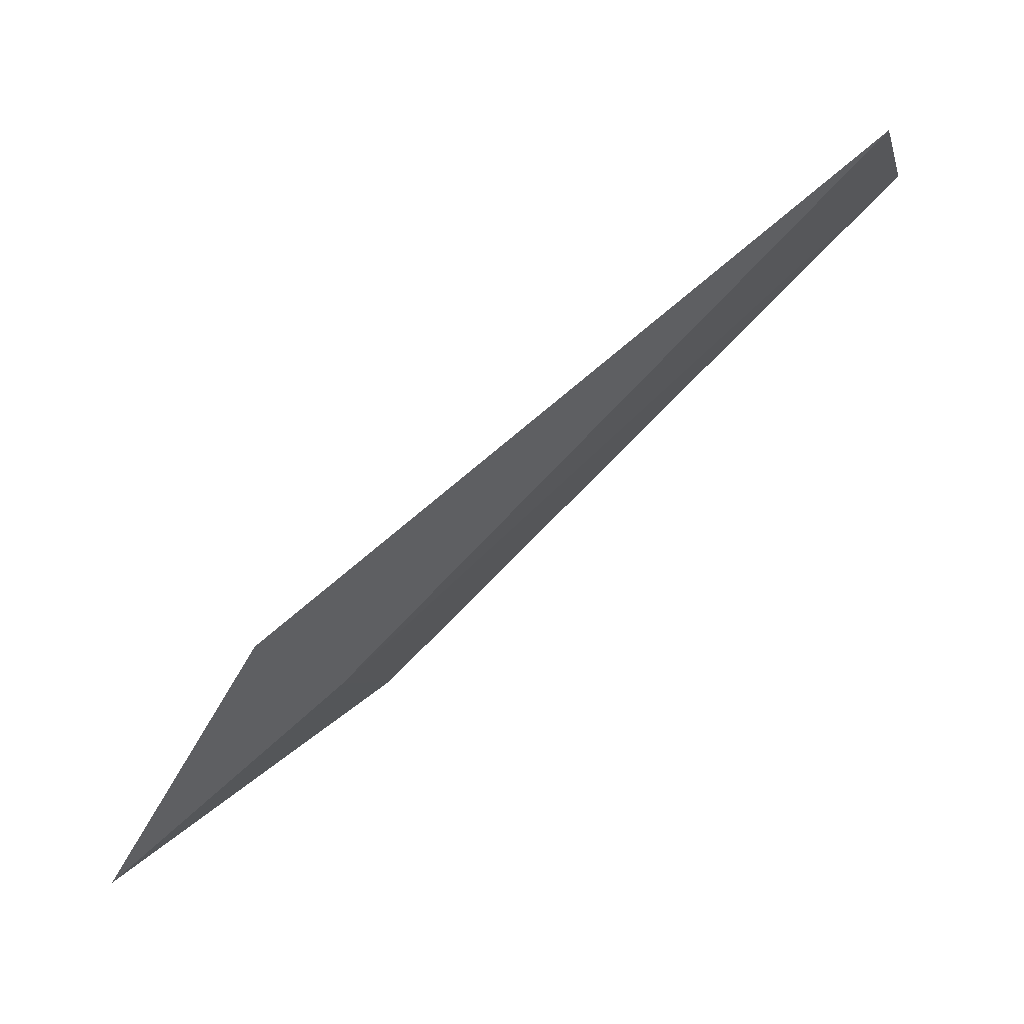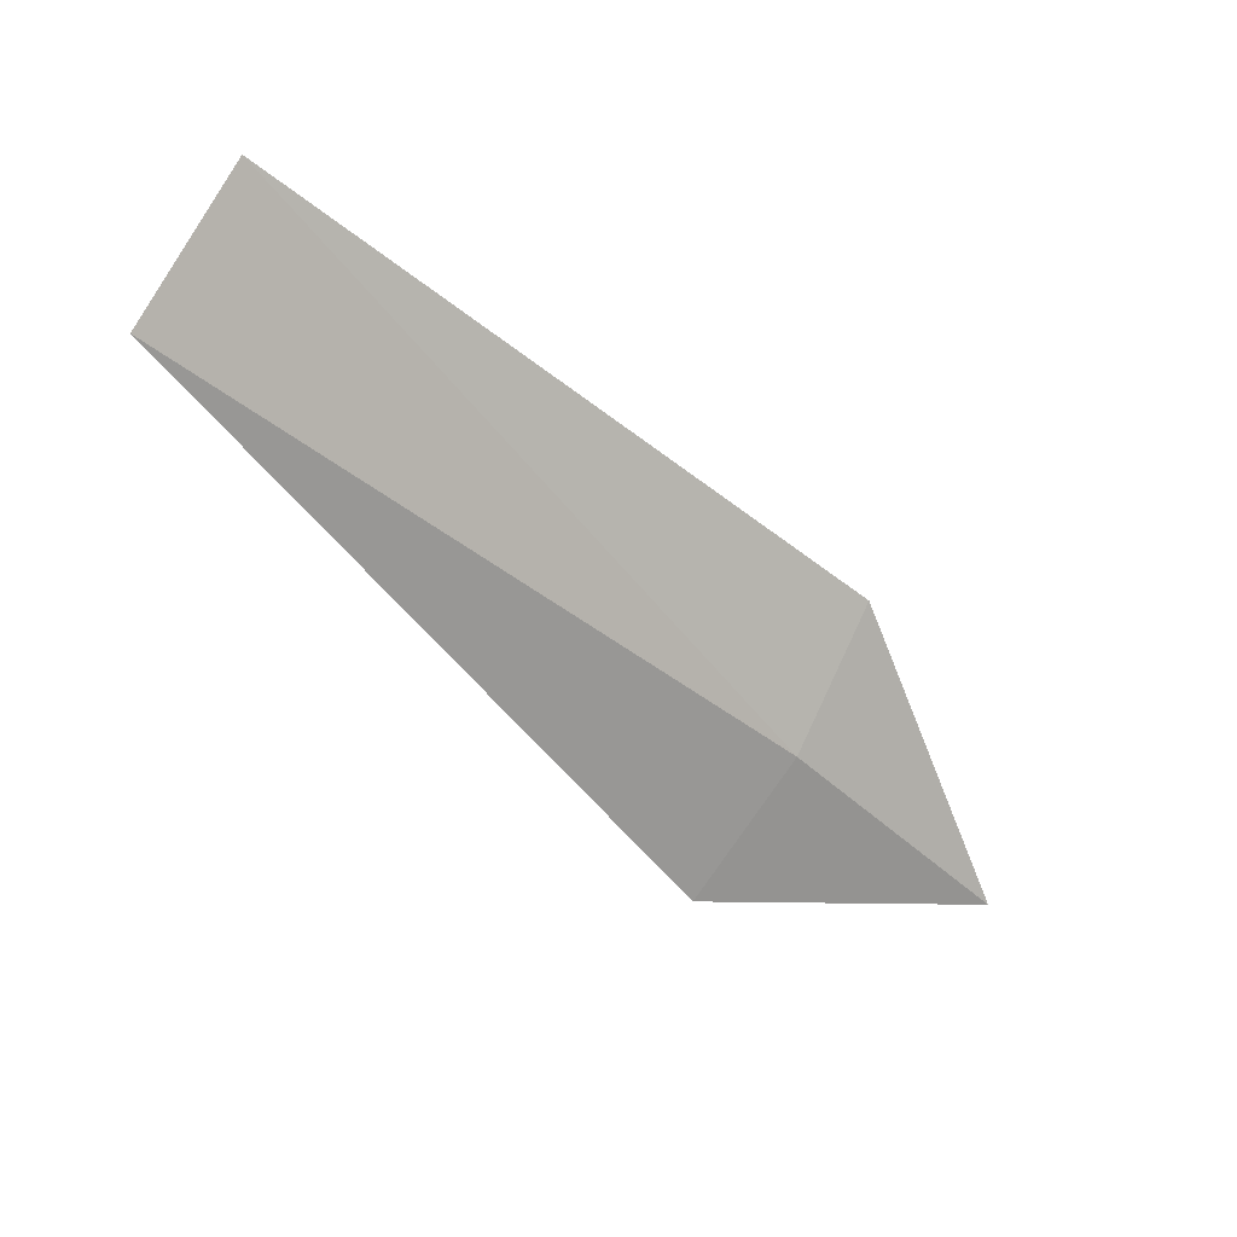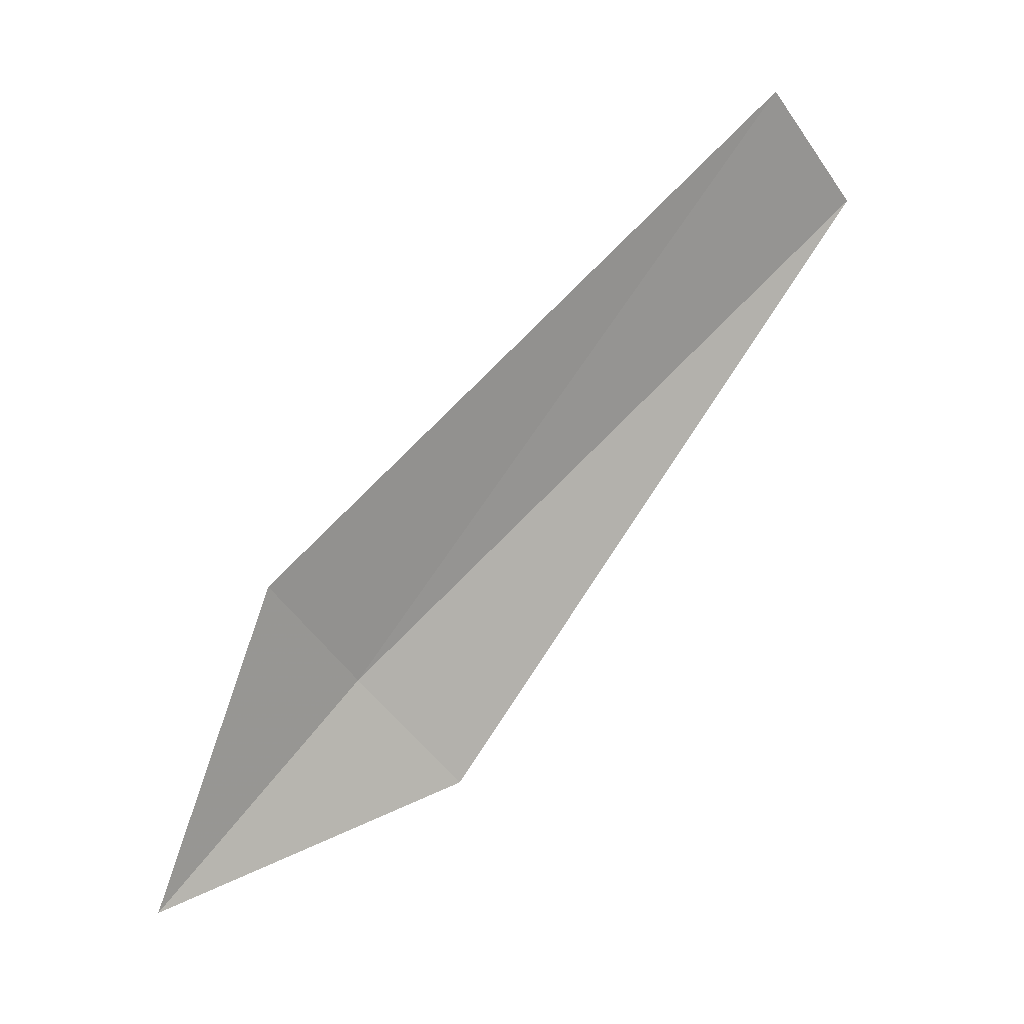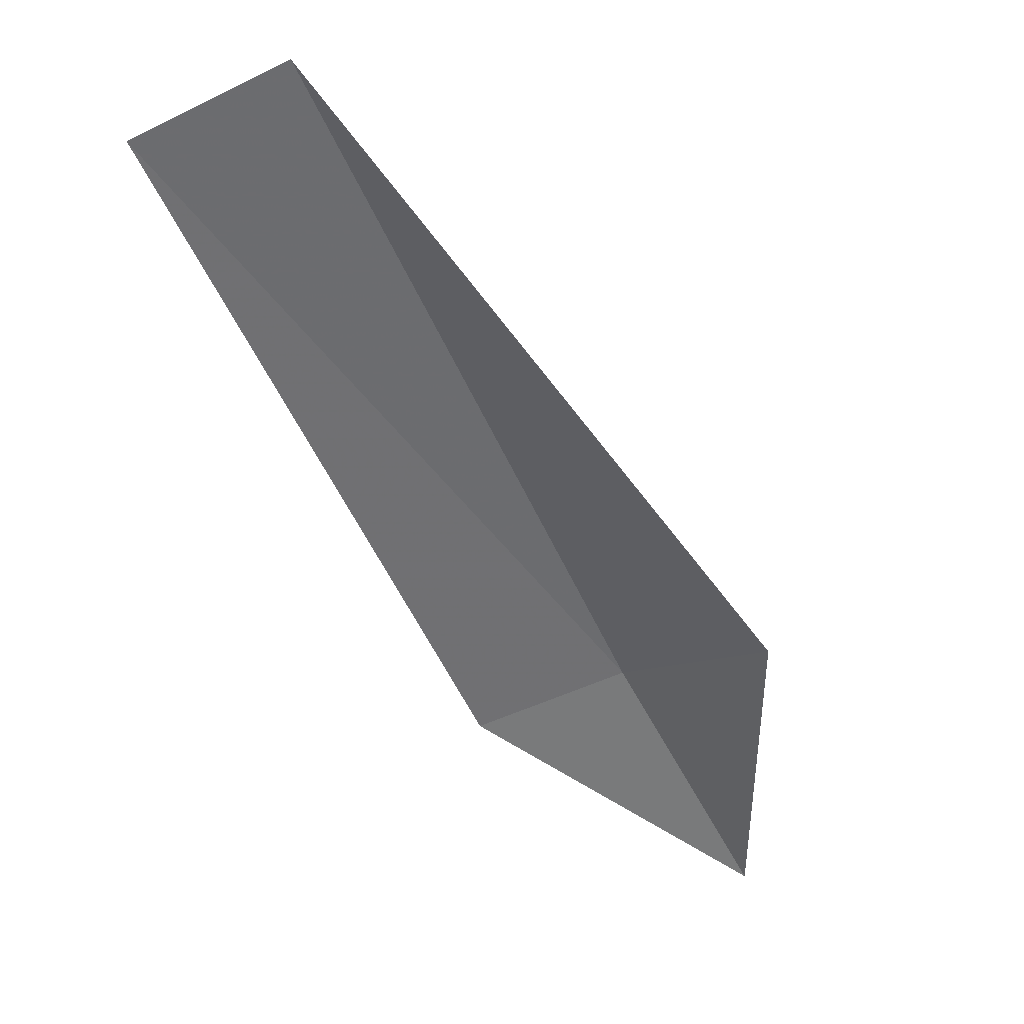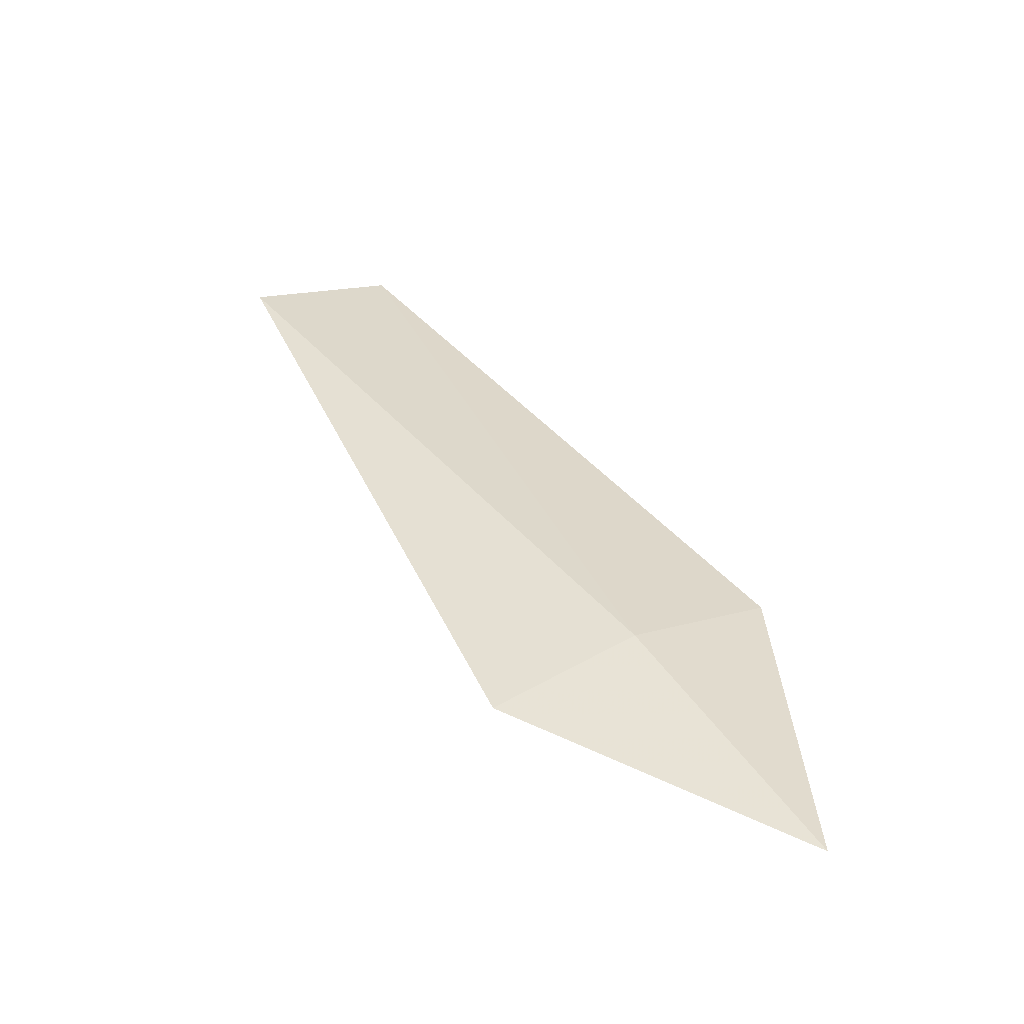
<metadata>
{"format":"obj","ext":"obj","renderer":"f3d","projection":"perspective","resolution":1024,"background":"white","views":[{"elev":15.8,"azim":-95.8,"up":"+Y"},{"elev":54.5,"azim":-83.1,"up":"+Z"},{"elev":-23.4,"azim":101.9,"up":"+Z"},{"elev":74.3,"azim":142.8,"up":"+Y"},{"elev":-19.8,"azim":-50.5,"up":"+Z"}]}
</metadata>
<code>
v -0.8817 -1.526 24.56
v -1.214 -1.292 24.33
v -0.8817 -2.107 23.89
v -0.4635 -1.677 24.71
v -0.9231 0.008951 26.05
v -0.5029 -0.1686 26.2
f 1 2 5
f 1 5 6
f 1 6 4
f 1 3 2
f 1 4 3

</code>
